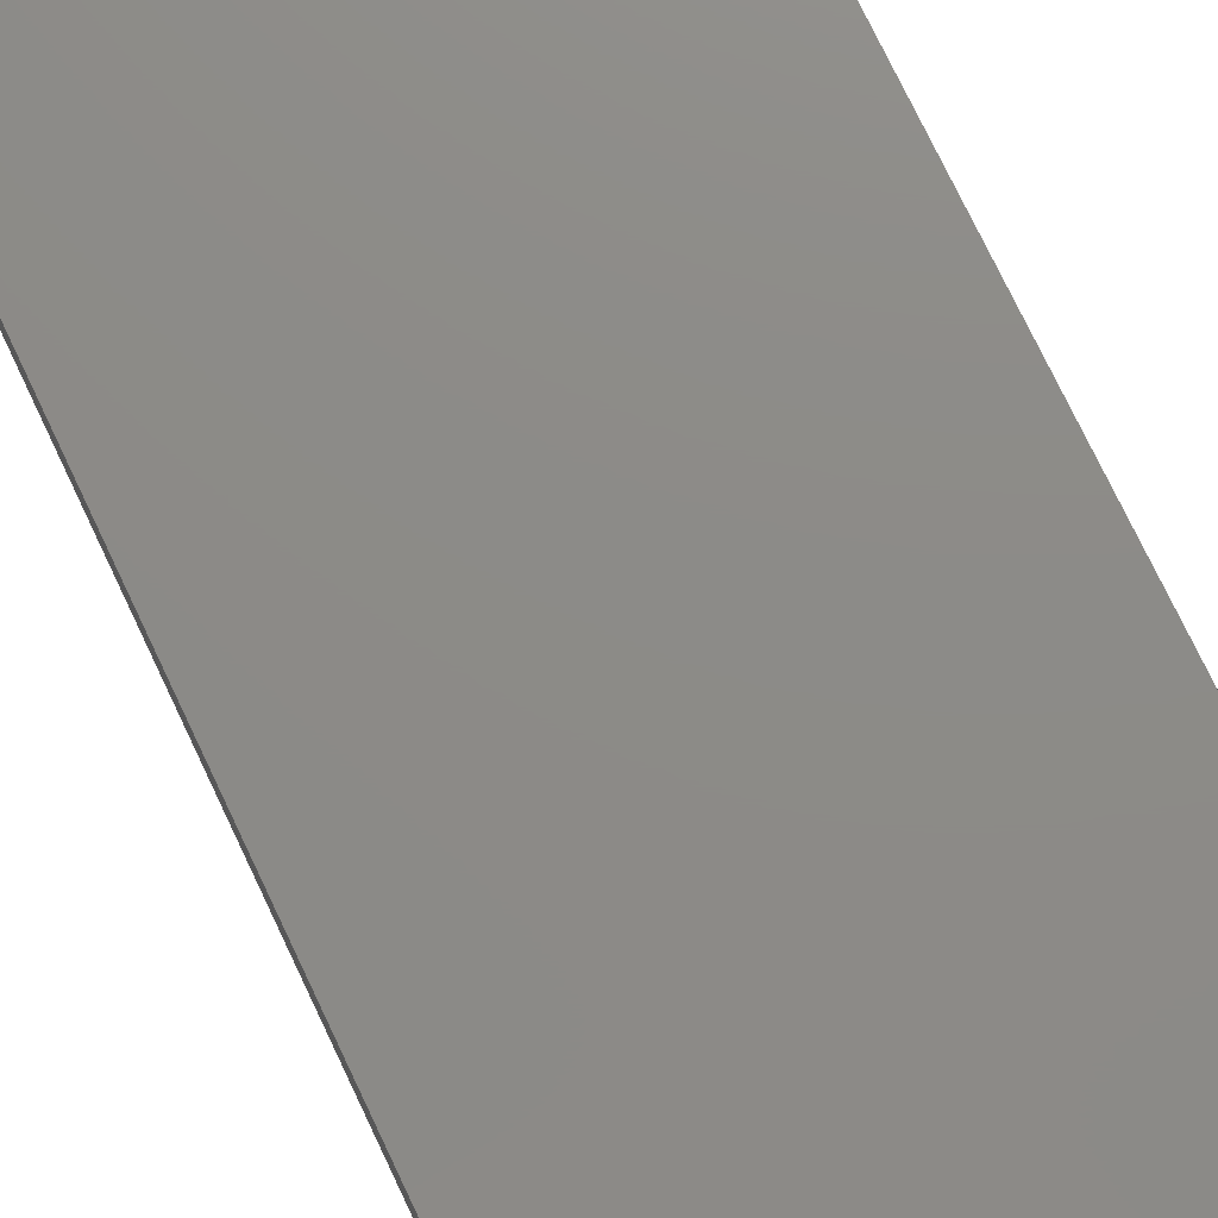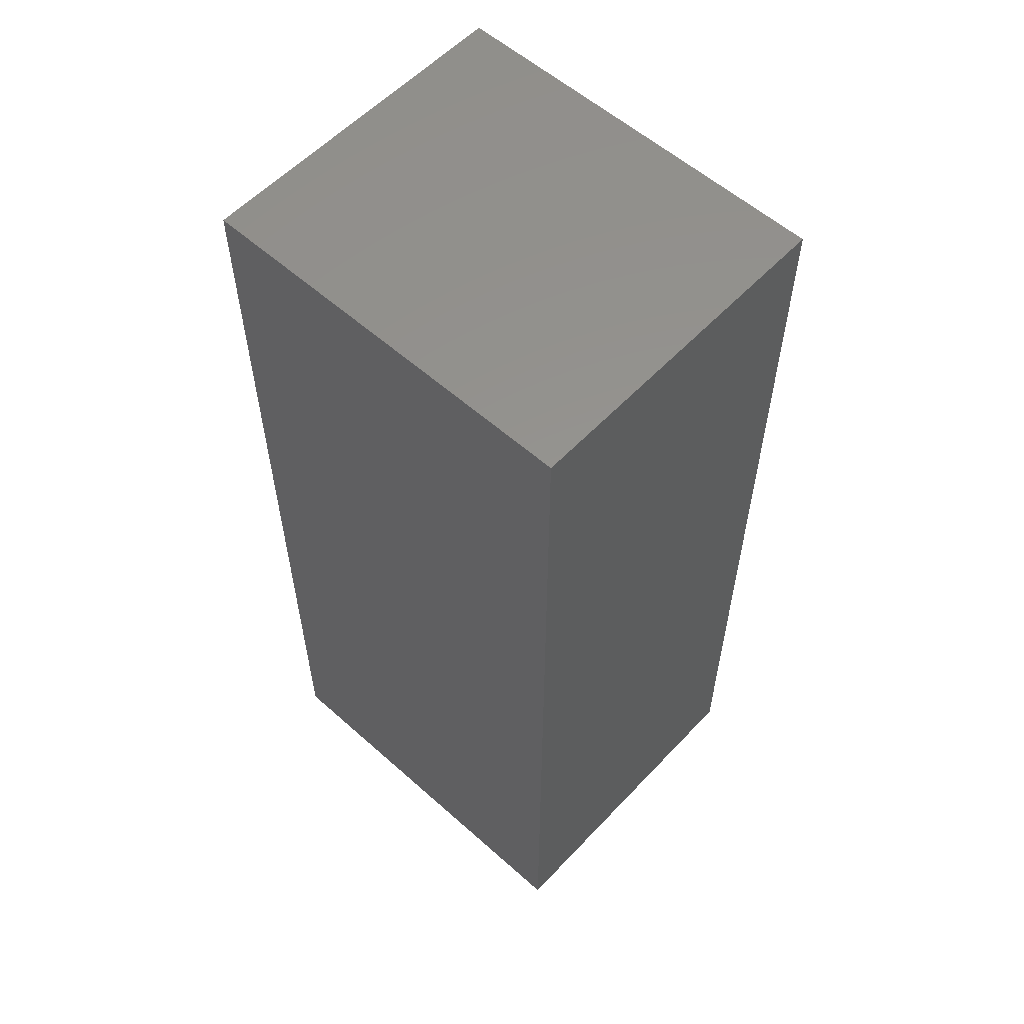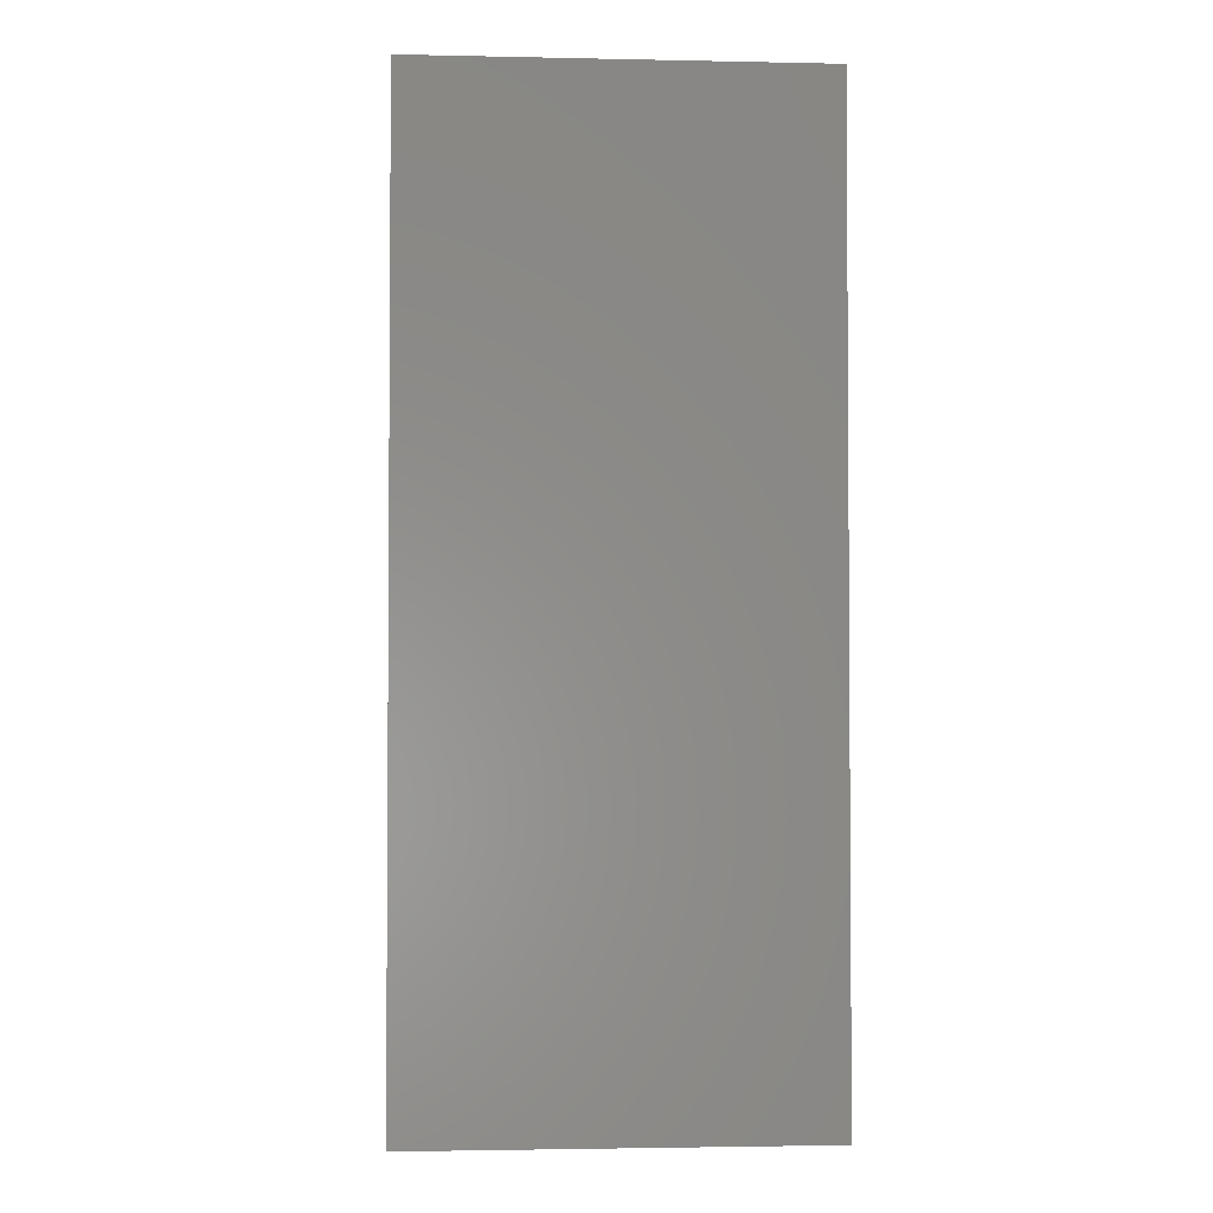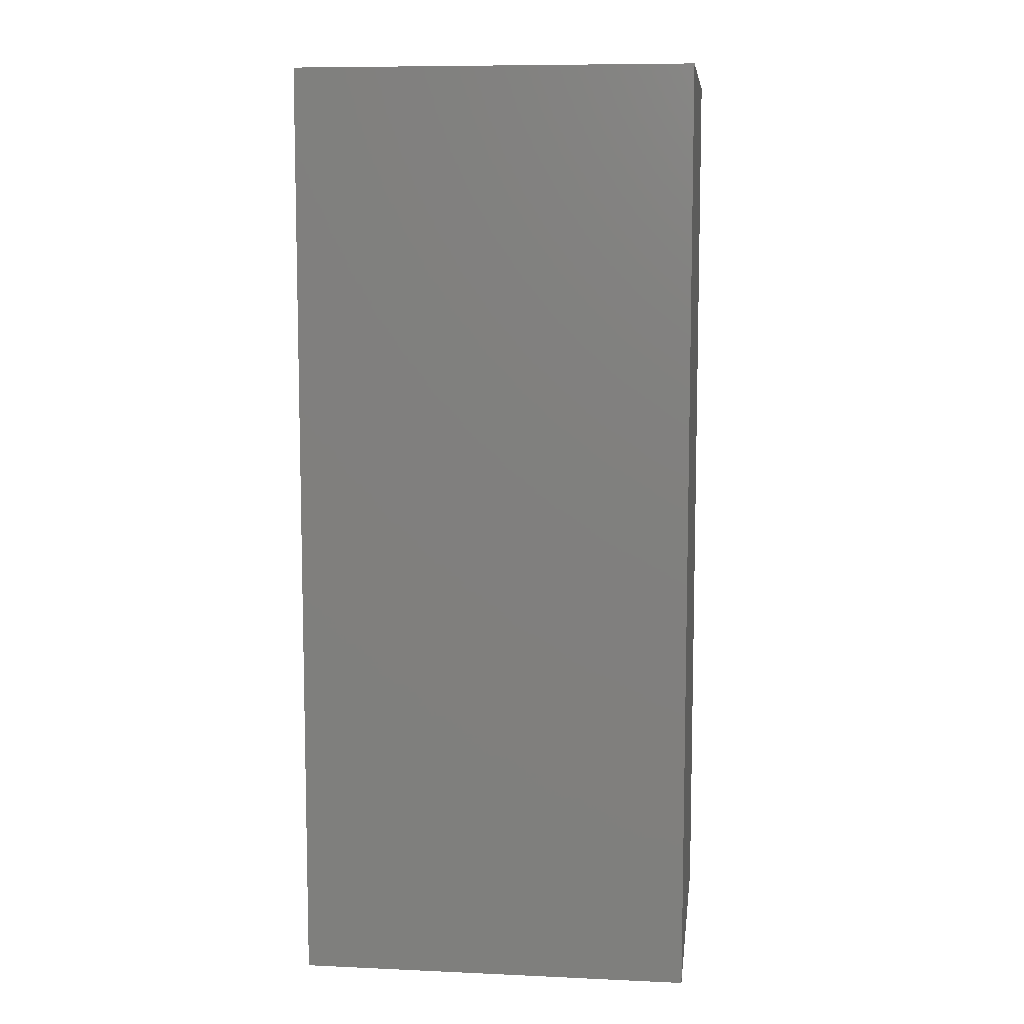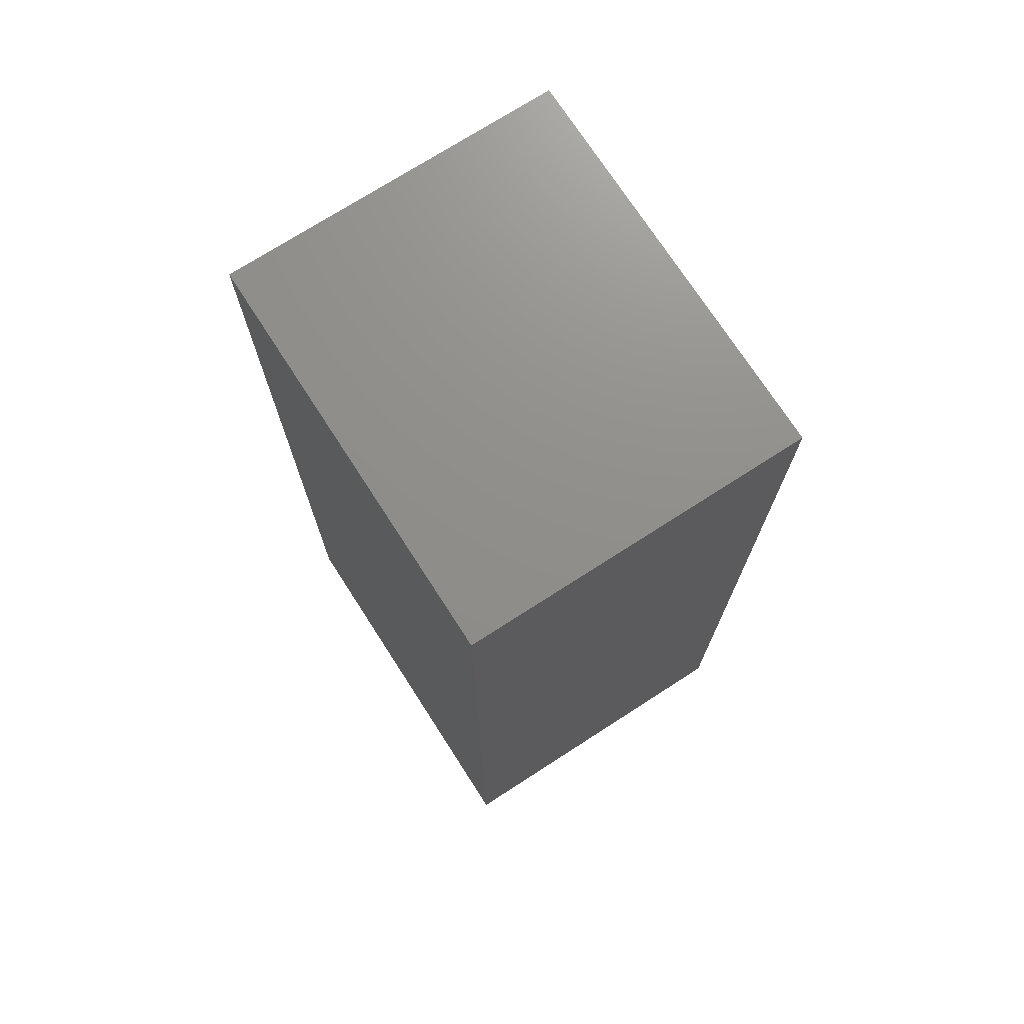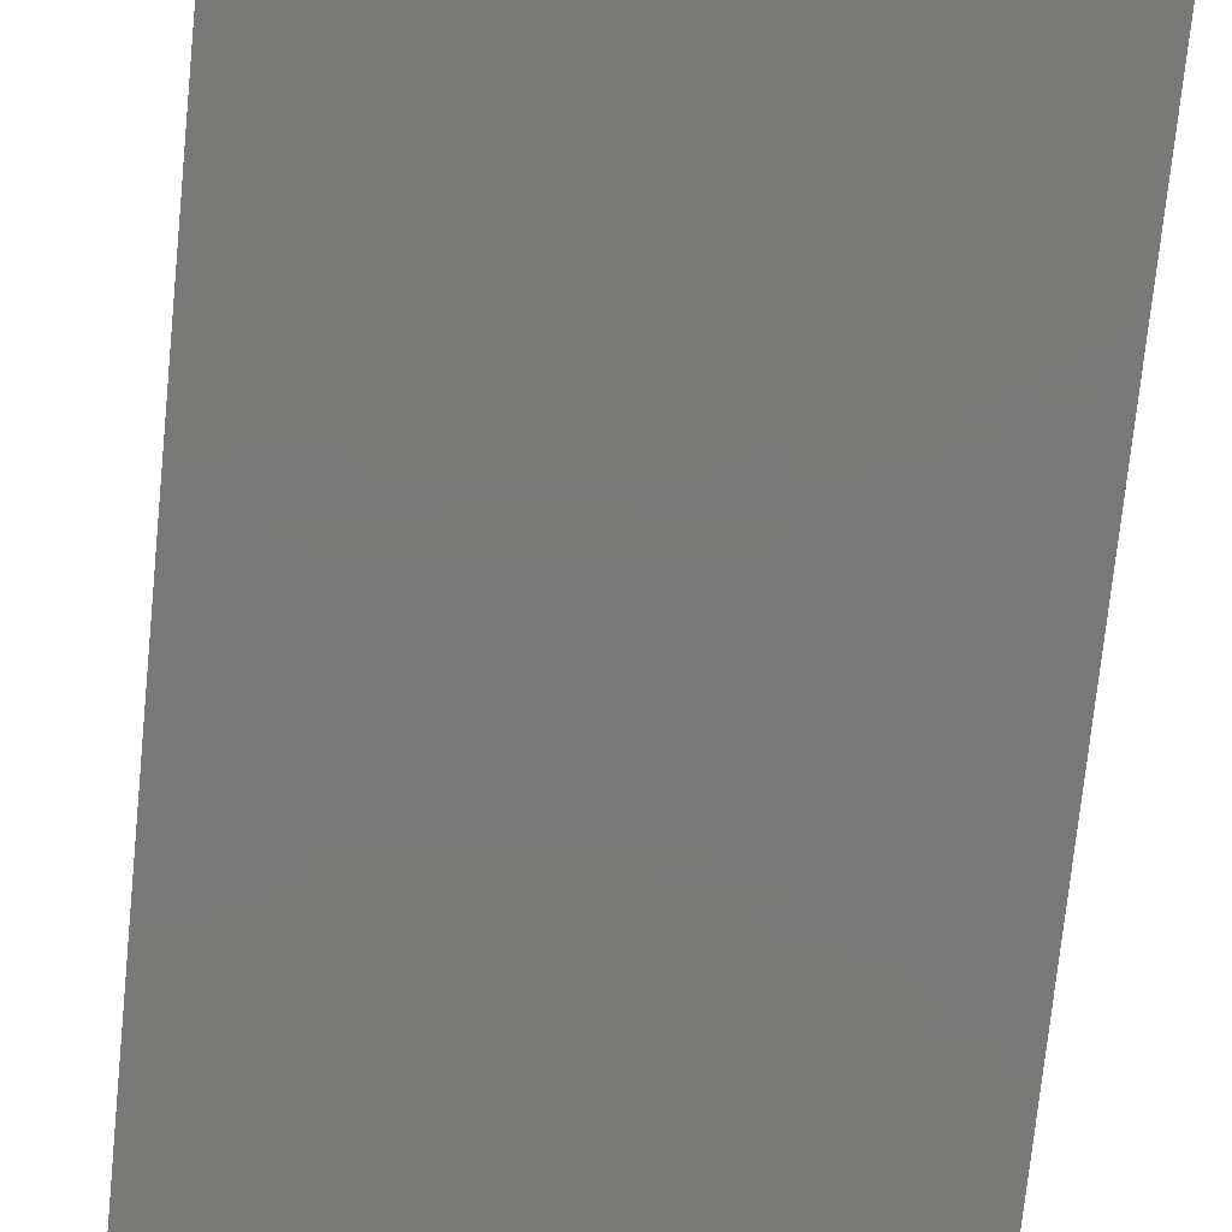
<metadata>
{"format":"stl","ext":"stl","renderer":"f3d","projection":"perspective","resolution":1024,"background":"white","views":[{"elev":76.2,"azim":154.5,"up":"+Y"},{"elev":57.3,"azim":-137.3,"up":"+Z"},{"elev":-2.6,"azim":-4.1,"up":"+Z"},{"elev":8.6,"azim":-173.1,"up":"+Z"},{"elev":73.1,"azim":57.2,"up":"+Z"},{"elev":-71.5,"azim":-5.7,"up":"+Y"}]}
</metadata>
<code>
# stl→obj: 8 verts, 12 faces
v 51.44 -60.91 24.31
v 51.44 -52.2 0.03
v 51.44 -52.2 24.31
v 51.44 -60.91 0.03
v 41.15 -52.2 24.31
v 41.15 -60.91 24.31
v 41.15 -60.91 0.03
v 41.15 -52.2 0.03
f 1 2 3
f 2 1 4
f 5 1 3
f 1 5 6
f 7 2 4
f 2 7 8
f 7 5 8
f 5 7 6
f 2 5 3
f 5 2 8
f 7 1 6
f 1 7 4

</code>
